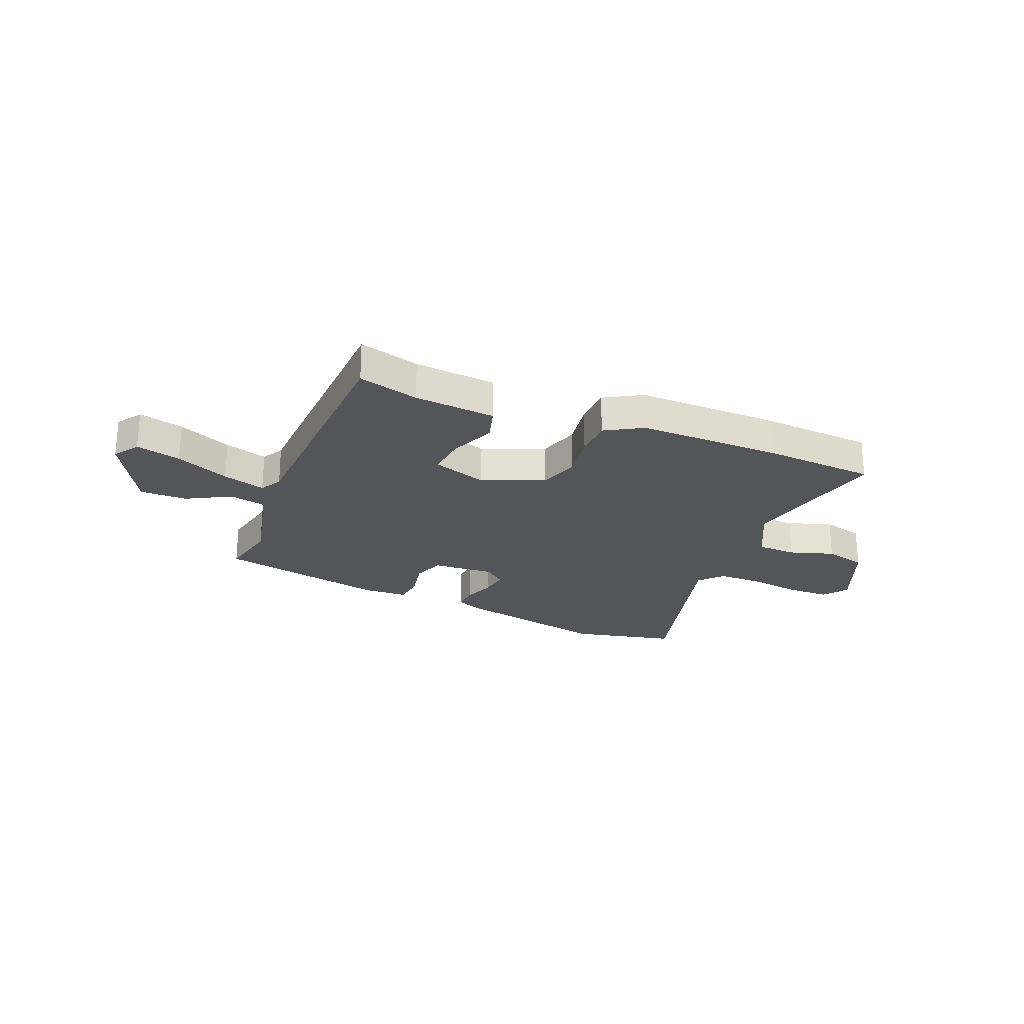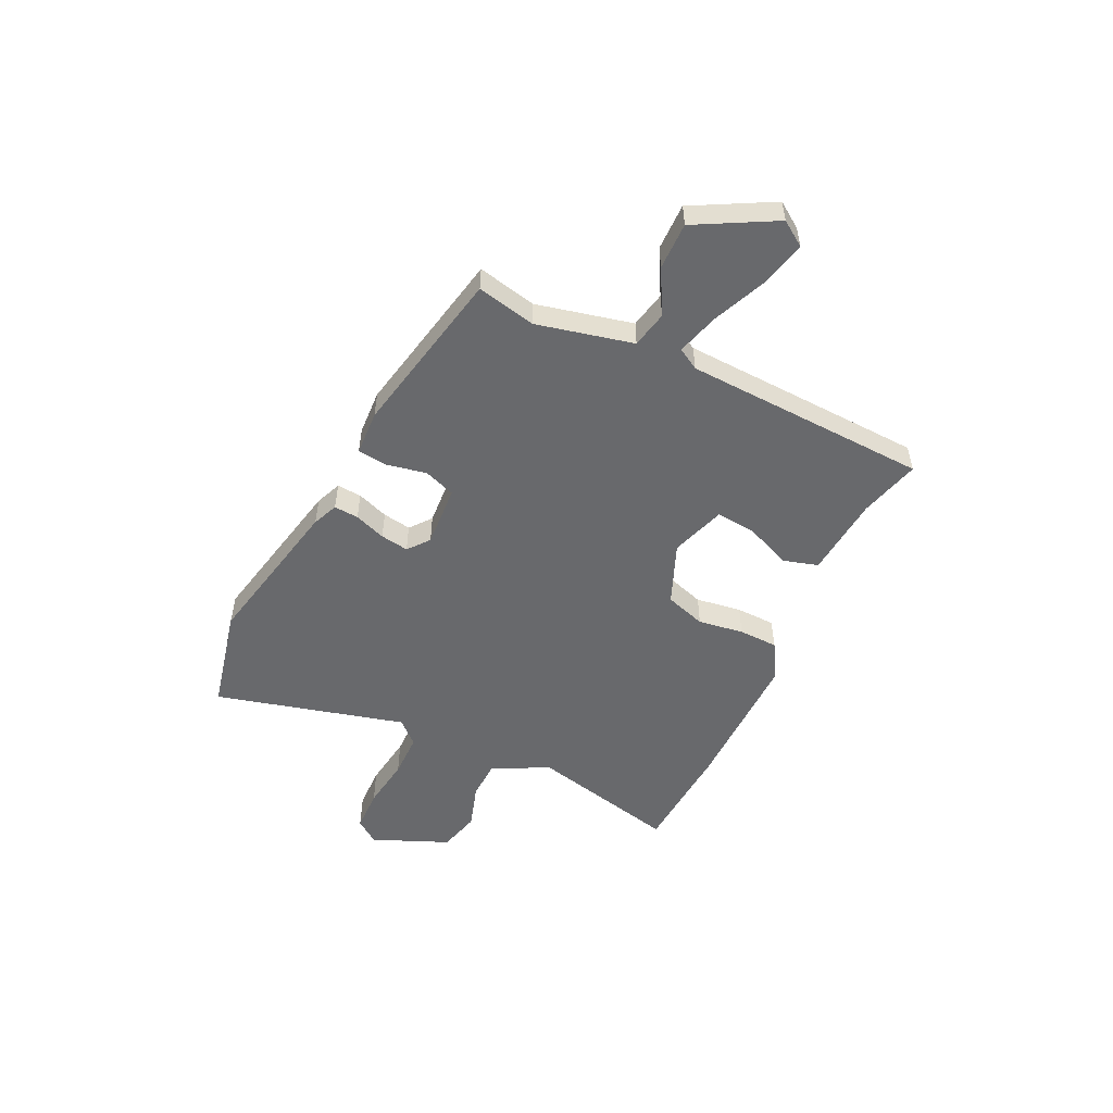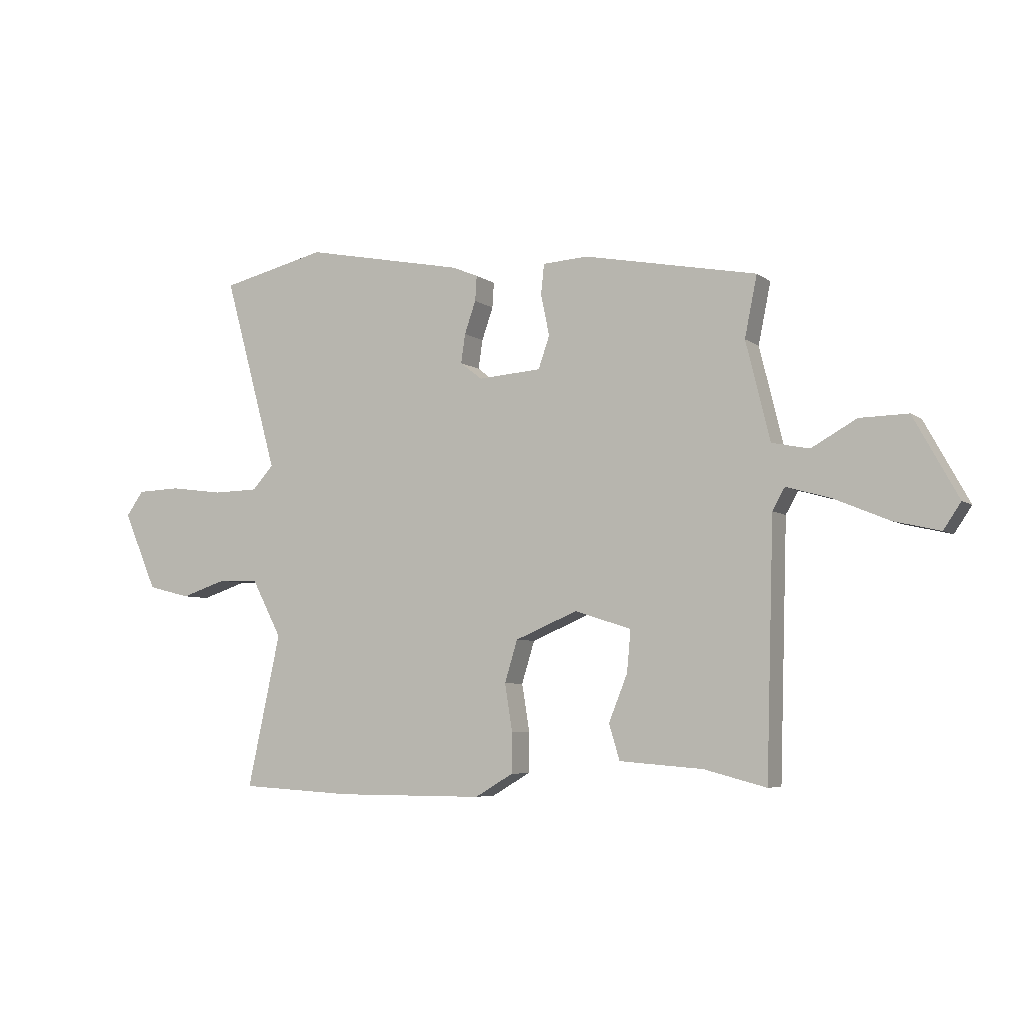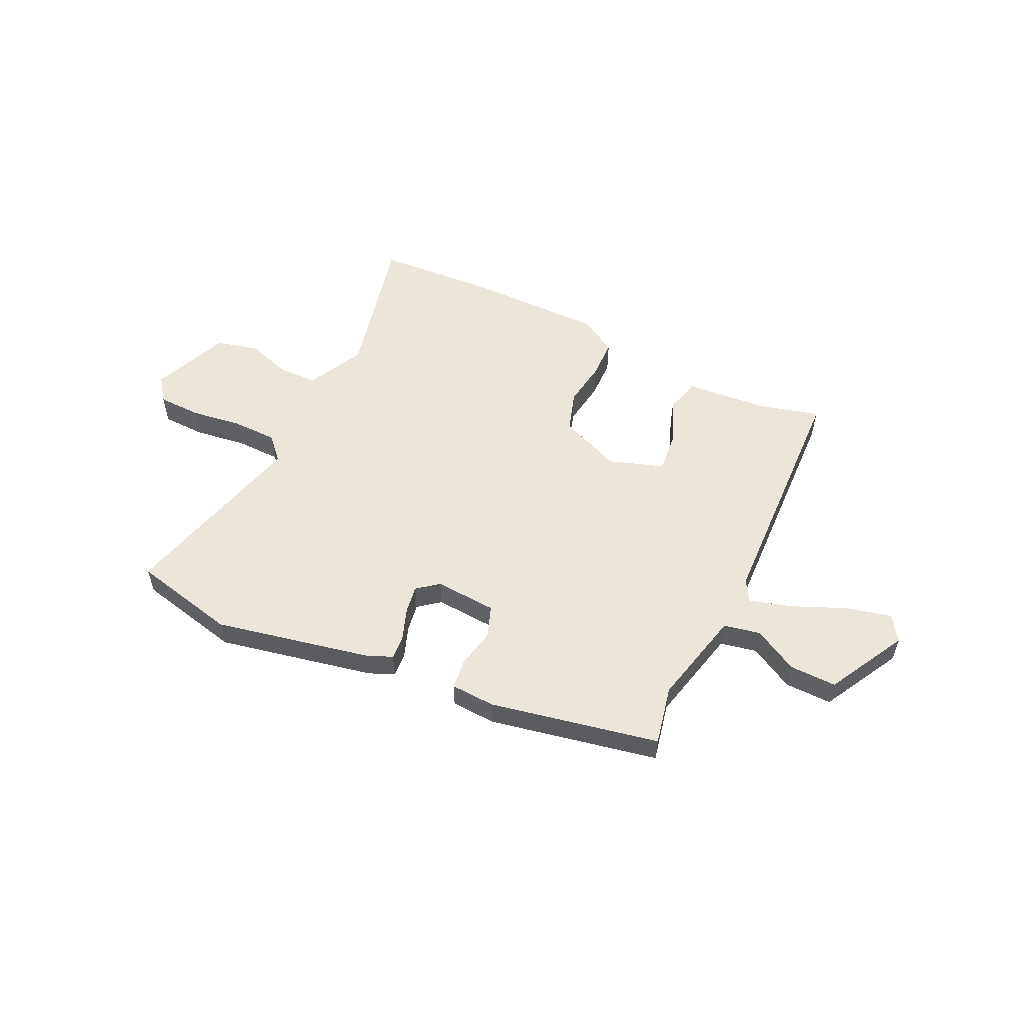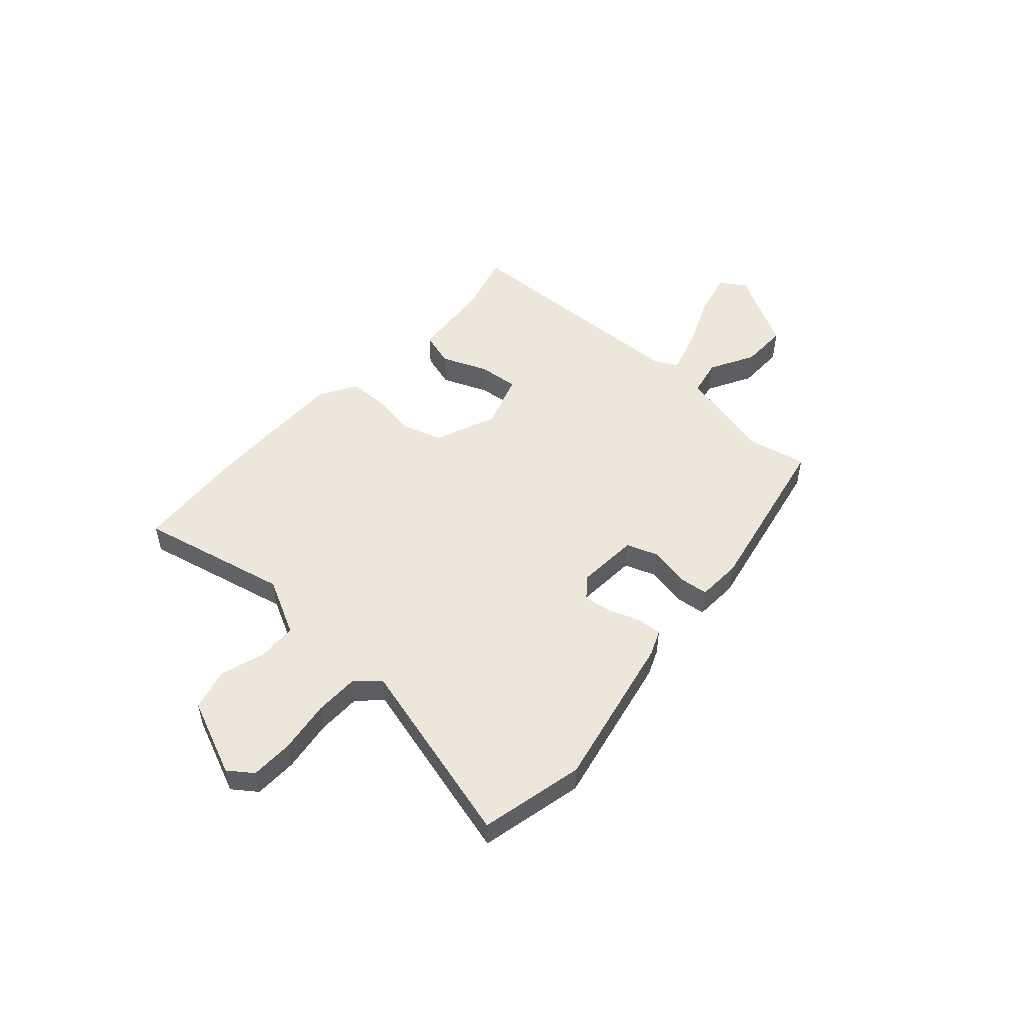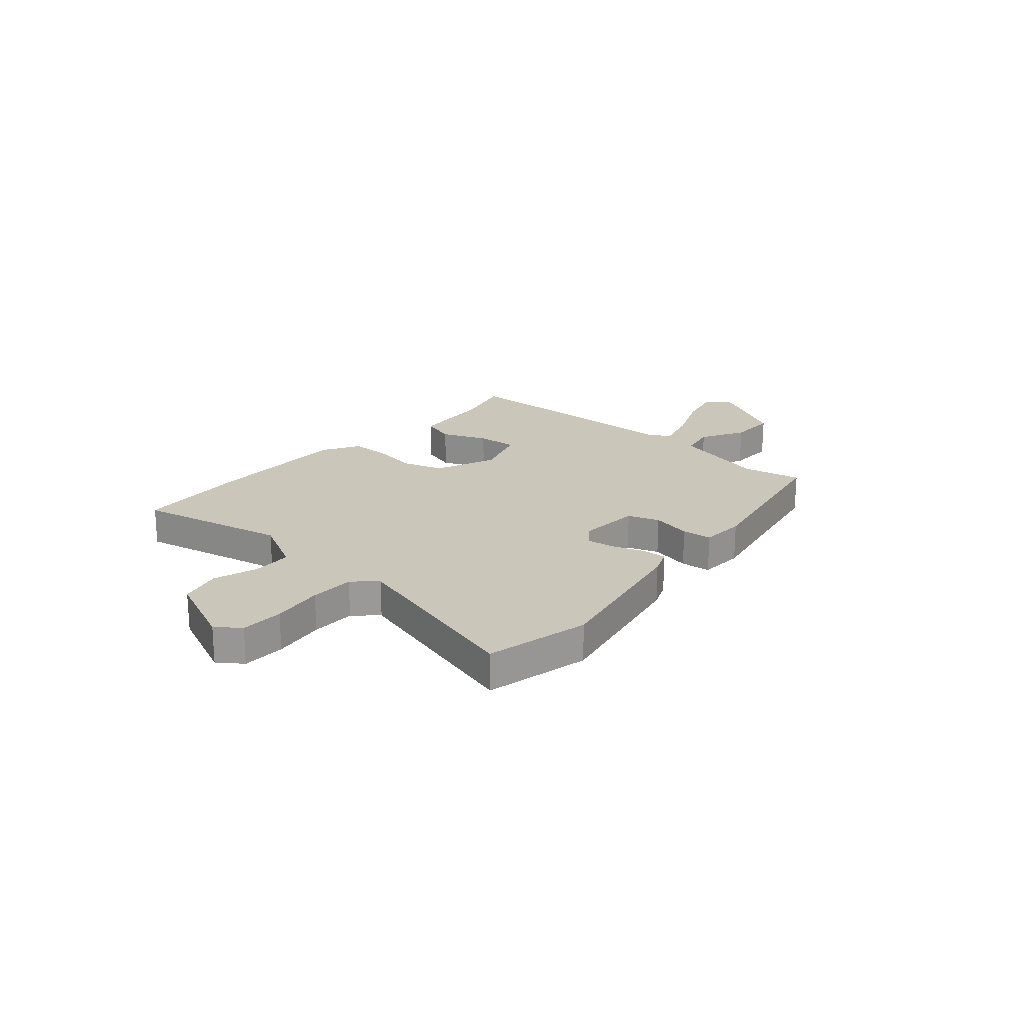
<metadata>
{"format":"obj","ext":"obj","renderer":"f3d","projection":"perspective","resolution":1024,"background":"white","views":[{"elev":-24.6,"azim":157.2,"up":"+Y"},{"elev":-52.7,"azim":63.8,"up":"+Y"},{"elev":-5.5,"azim":26.5,"up":"+Z"},{"elev":55.1,"azim":25.0,"up":"+Y"},{"elev":51.6,"azim":-48.5,"up":"+Y"},{"elev":21.2,"azim":-49.1,"up":"+Y"}]}
</metadata>
<code>
v 0.494 0.07 0.397
v 0.471 0.07 0.284
v 0.516 0.07 0.101
v 0.586 0.07 0.087
v 0.67 0.07 0.134
v 0.76 0.07 0.136
v 0.843 0.07 -0.014
v 0.811 0.07 -0.062
v 0.725 0.07 -0.042
v 0.622 0.07 0.001
v 0.54 0.07 0.024
v 0.517 0.07 -0.017
v 0.503 0.07 -0.485
v 0.387 0.07 -0.455
v 0.231 0.07 -0.443
v 0.211 0.07 -0.377
v 0.246 0.07 -0.29
v 0.253 0.07 -0.213
v 0.148 0.07 -0.179
v 0.031 0.07 -0.228
v 0.007 0.07 -0.306
v 0.021 0.07 -0.393
v 0.02 0.07 -0.468
v -0.051 0.07 -0.51
v -0.327 0.07 -0.51
v -0.539 0.07 -0.498
v -0.477 0.07 -0.213
v -0.533 0.07 -0.106
v -0.608 0.07 -0.104
v -0.693 0.07 -0.132
v -0.773 0.07 -0.112
v -0.836 0.07 0.033
v -0.803 0.07 0.079
v -0.721 0.07 0.082
v -0.622 0.07 0.069
v -0.537 0.07 0.071
v -0.497 0.07 0.115
v -0.597 0.07 0.477
v -0.399 0.07 0.524
v -0.101 0.07 0.465
v -0.052 0.07 0.445
v -0.055 0.07 0.398
v -0.076 0.07 0.338
v -0.084 0.07 0.284
v -0.043 0.07 0.252
v 0.075 0.07 0.261
v 0.096 0.07 0.321
v 0.08 0.07 0.397
v 0.086 0.07 0.454
v 0.171 0.07 0.459
v 0.494 0 0.397
v 0.471 0 0.284
v 0.516 0 0.101
v 0.586 0 0.087
v 0.67 0 0.134
v 0.76 0 0.136
v 0.843 0 -0.014
v 0.811 0 -0.062
v 0.725 0 -0.042
v 0.622 0 0.001
v 0.54 0 0.024
v 0.517 0 -0.017
v 0.503 0 -0.485
v 0.387 0 -0.455
v 0.231 0 -0.443
v 0.211 0 -0.377
v 0.246 0 -0.29
v 0.253 0 -0.213
v 0.148 0 -0.179
v 0.031 0 -0.228
v 0.007 0 -0.306
v 0.021 0 -0.393
v 0.02 0 -0.468
v -0.051 0 -0.51
v -0.327 0 -0.51
v -0.539 0 -0.498
v -0.477 0 -0.213
v -0.533 0 -0.106
v -0.608 0 -0.104
v -0.693 0 -0.132
v -0.773 0 -0.112
v -0.836 0 0.033
v -0.803 0 0.079
v -0.721 0 0.082
v -0.622 0 0.069
v -0.537 0 0.071
v -0.497 0 0.115
v -0.597 0 0.477
v -0.399 0 0.524
v -0.101 0 0.465
v -0.052 0 0.445
v -0.055 0 0.398
v -0.076 0 0.338
v -0.084 0 0.284
v -0.043 0 0.252
v 0.075 0 0.261
v 0.096 0 0.321
v 0.08 0 0.397
v 0.086 0 0.454
v 0.171 0 0.459
f 47 48 49 50
f 46 47 50 1
f 40 41 42 43
f 40 43 44
f 37 38 39 40
f 36 37 40 44
f 32 33 34 35
f 32 35 36
f 29 30 31 32
f 28 29 32 36
f 27 28 36 44
f 21 22 23 24
f 21 24 25 26
f 14 15 16 17
f 12 13 14 17
f 11 12 17 18
f 7 8 9 10
f 7 10 11
f 4 5 6 7
f 3 4 7 11
f 46 1 2
f 45 46 2 3
f 27 44 45
f 20 21 26 27
f 19 20 27 45
f 18 19 45
f 3 11 18 45
f 100 99 98 97
f 51 100 97 96
f 93 92 91 90
f 94 93 90
f 90 89 88 87
f 94 90 87 86
f 85 84 83 82
f 86 85 82
f 82 81 80 79
f 86 82 79 78
f 94 86 78 77
f 74 73 72 71
f 76 75 74 71
f 67 66 65 64
f 67 64 63 62
f 68 67 62 61
f 60 59 58 57
f 61 60 57
f 57 56 55 54
f 61 57 54 53
f 52 51 96
f 53 52 96 95
f 95 94 77
f 77 76 71 70
f 95 77 70 69
f 95 69 68
f 95 68 61 53
f 1 51 52 2
f 2 52 53 3
f 3 53 54 4
f 4 54 55 5
f 5 55 56 6
f 6 56 57 7
f 7 57 58 8
f 8 58 59 9
f 9 59 60 10
f 10 60 61 11
f 11 61 62 12
f 12 62 63 13
f 13 63 64 14
f 14 64 65 15
f 15 65 66 16
f 16 66 67 17
f 17 67 68 18
f 18 68 69 19
f 19 69 70 20
f 20 70 71 21
f 21 71 72 22
f 22 72 73 23
f 23 73 74 24
f 24 74 75 25
f 25 75 76 26
f 26 76 77 27
f 27 77 78 28
f 28 78 79 29
f 29 79 80 30
f 30 80 81 31
f 31 81 82 32
f 32 82 83 33
f 33 83 84 34
f 34 84 85 35
f 35 85 86 36
f 36 86 87 37
f 37 87 88 38
f 38 88 89 39
f 39 89 90 40
f 40 90 91 41
f 41 91 92 42
f 42 92 93 43
f 43 93 94 44
f 44 94 95 45
f 45 95 96 46
f 46 96 97 47
f 47 97 98 48
f 48 98 99 49
f 49 99 100 50
f 50 100 51 1

</code>
